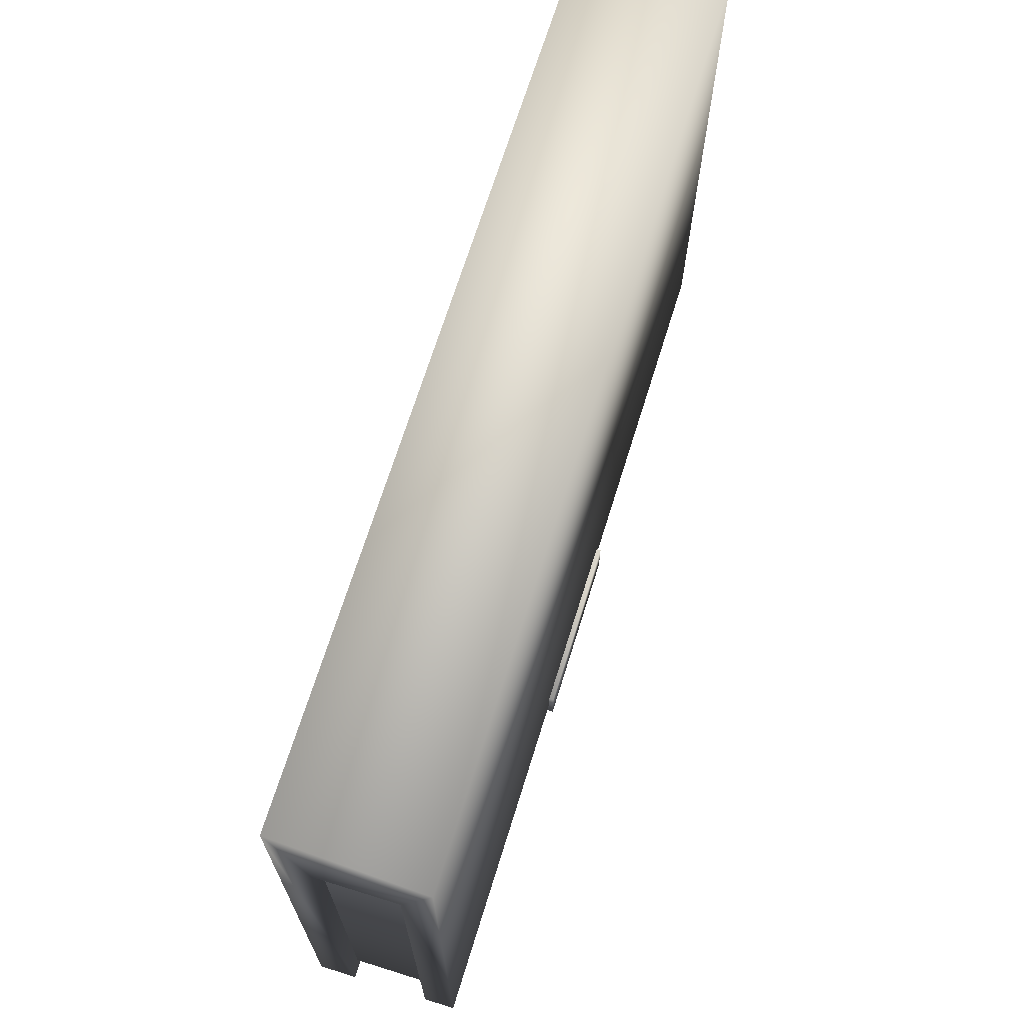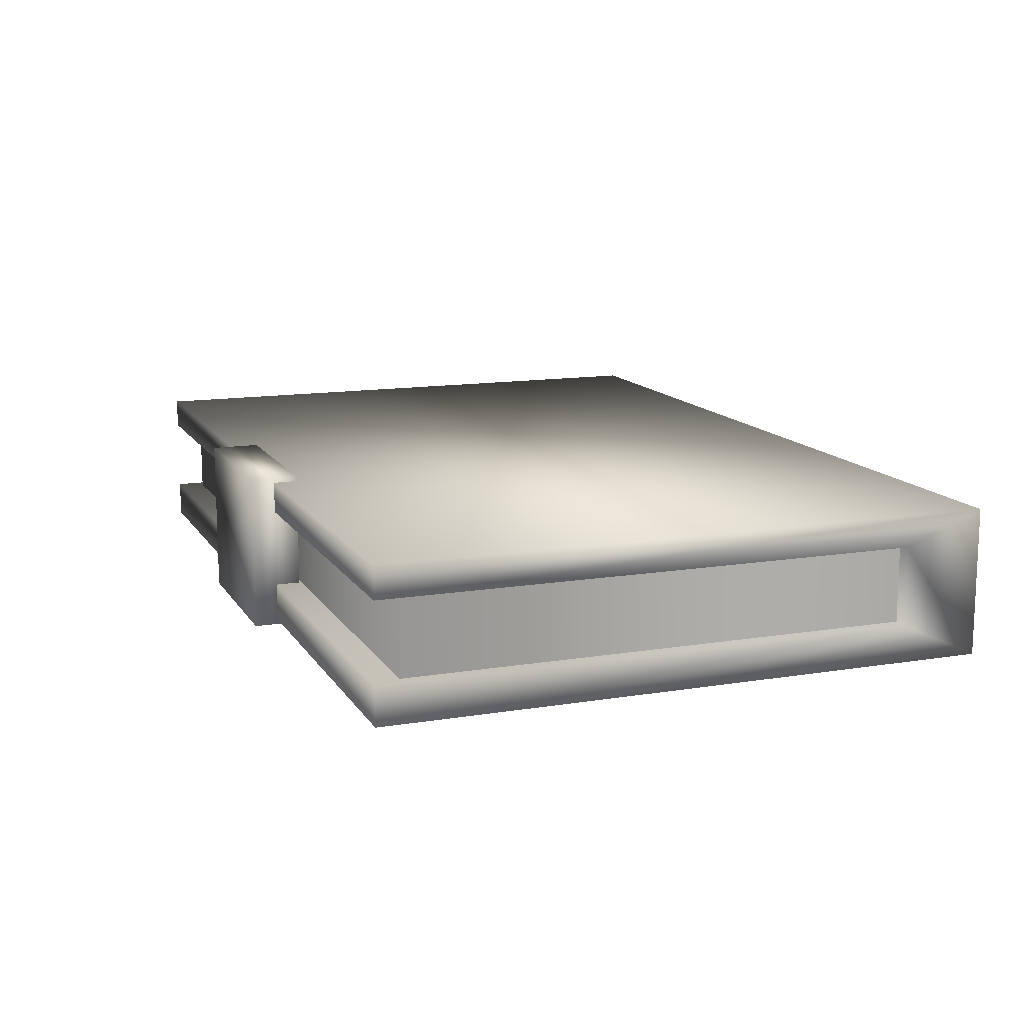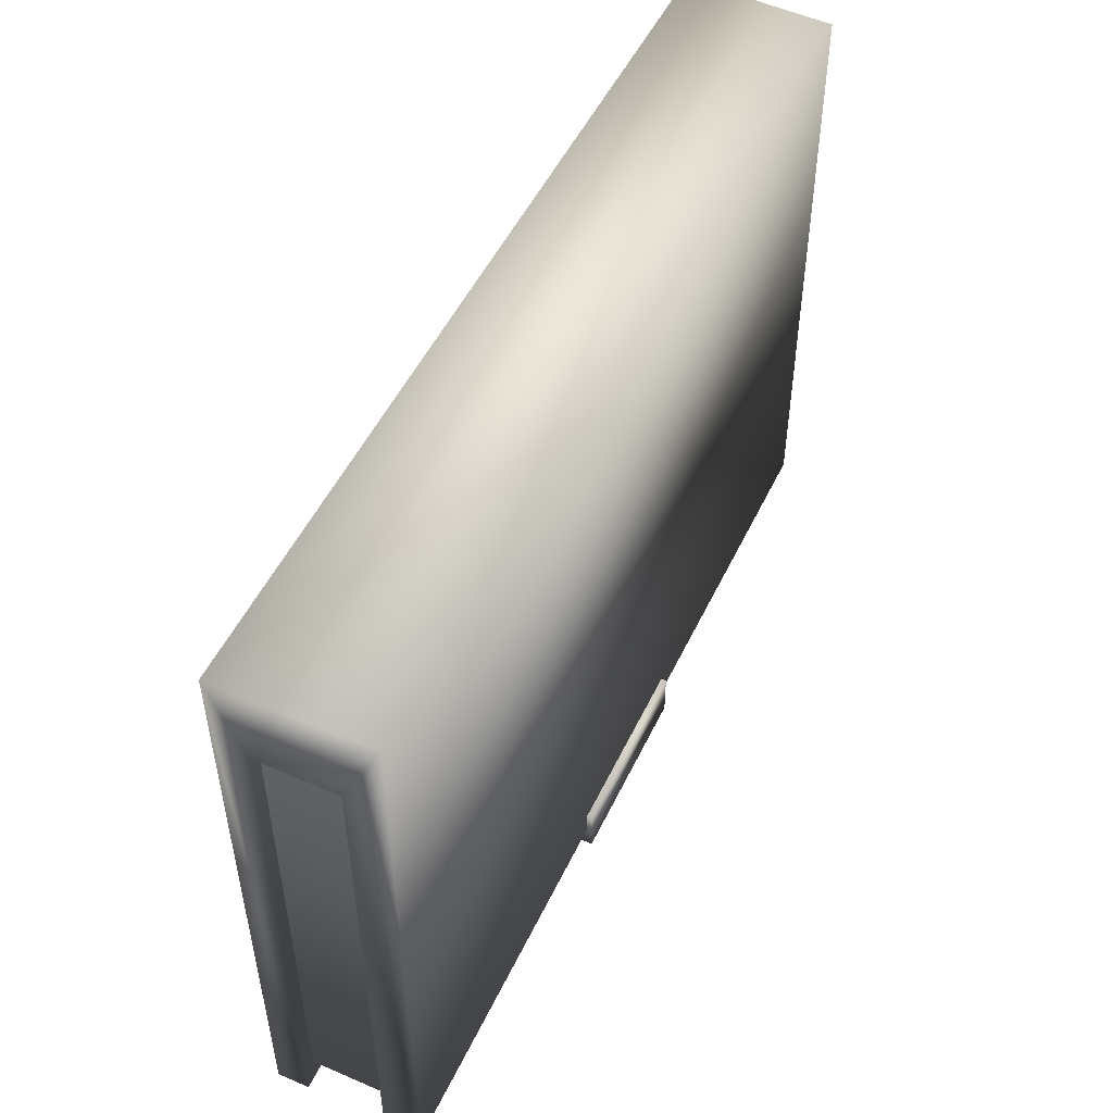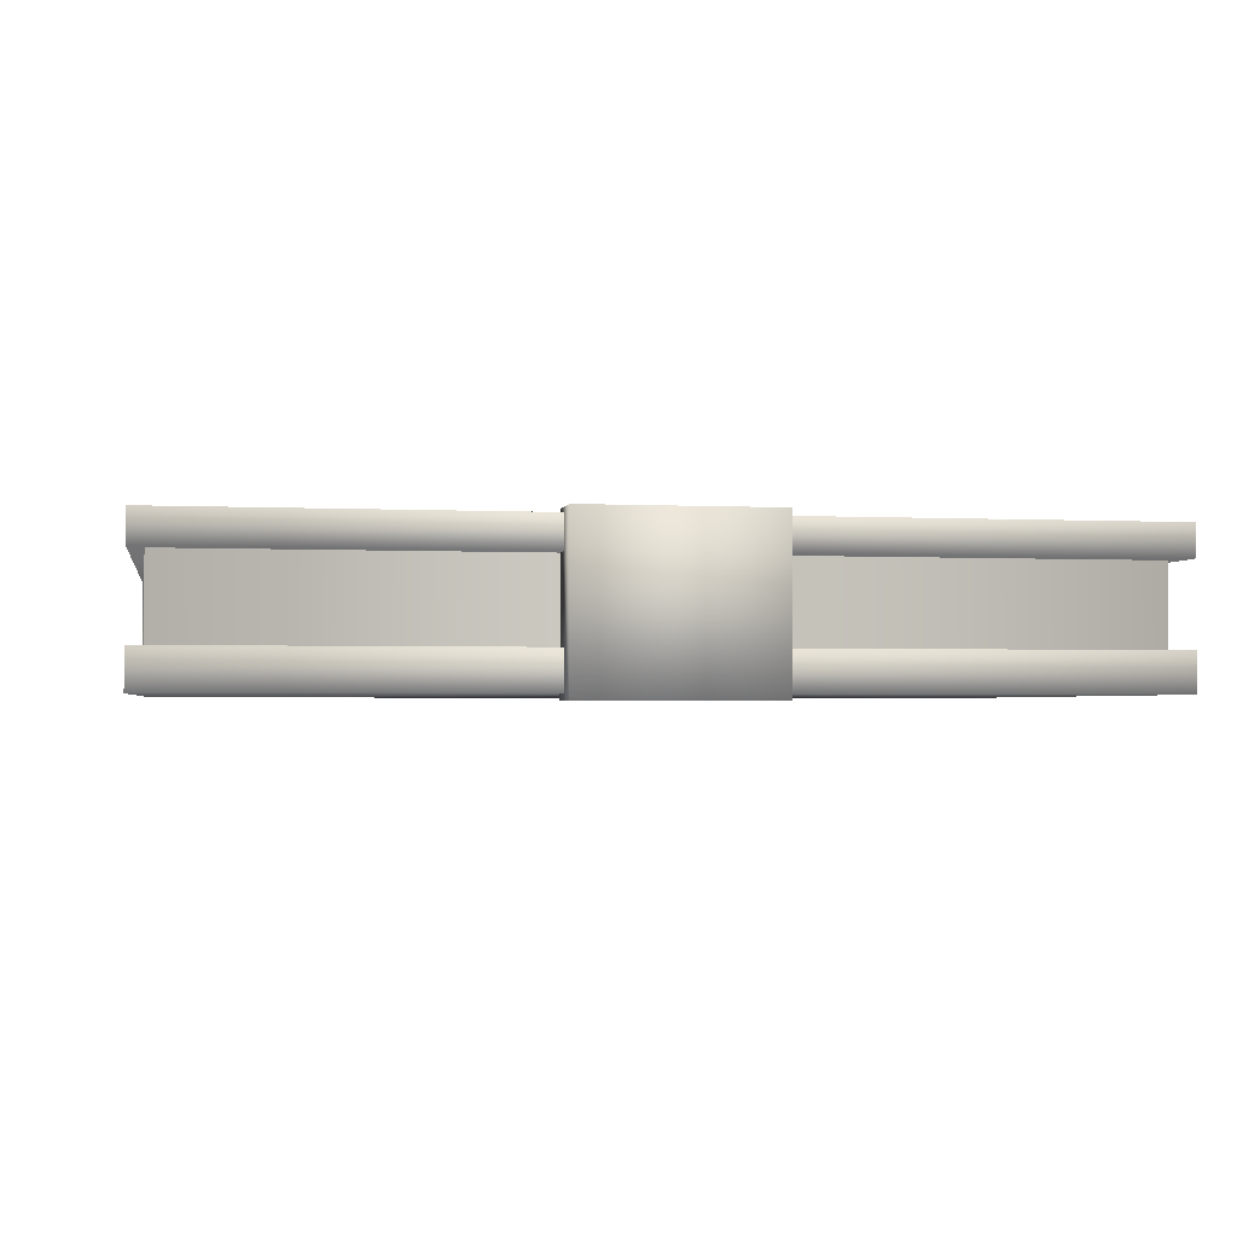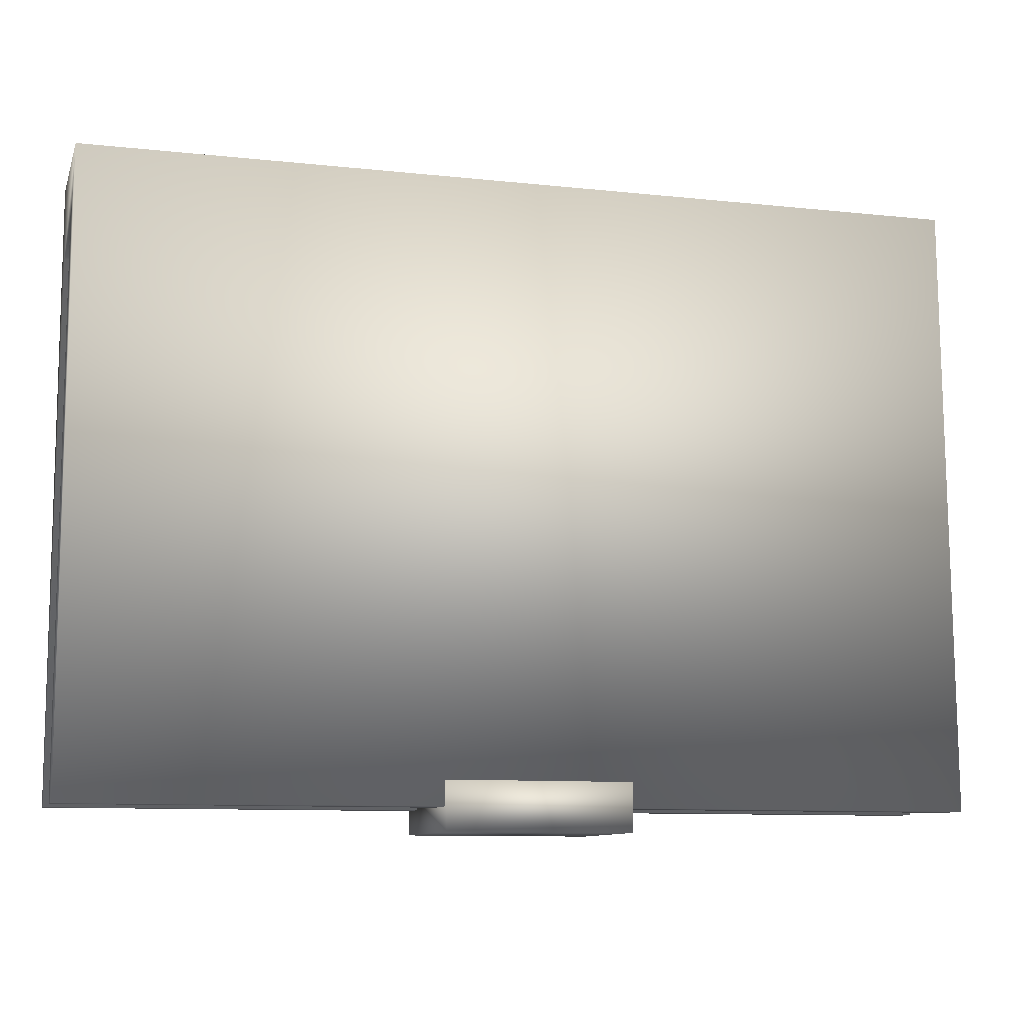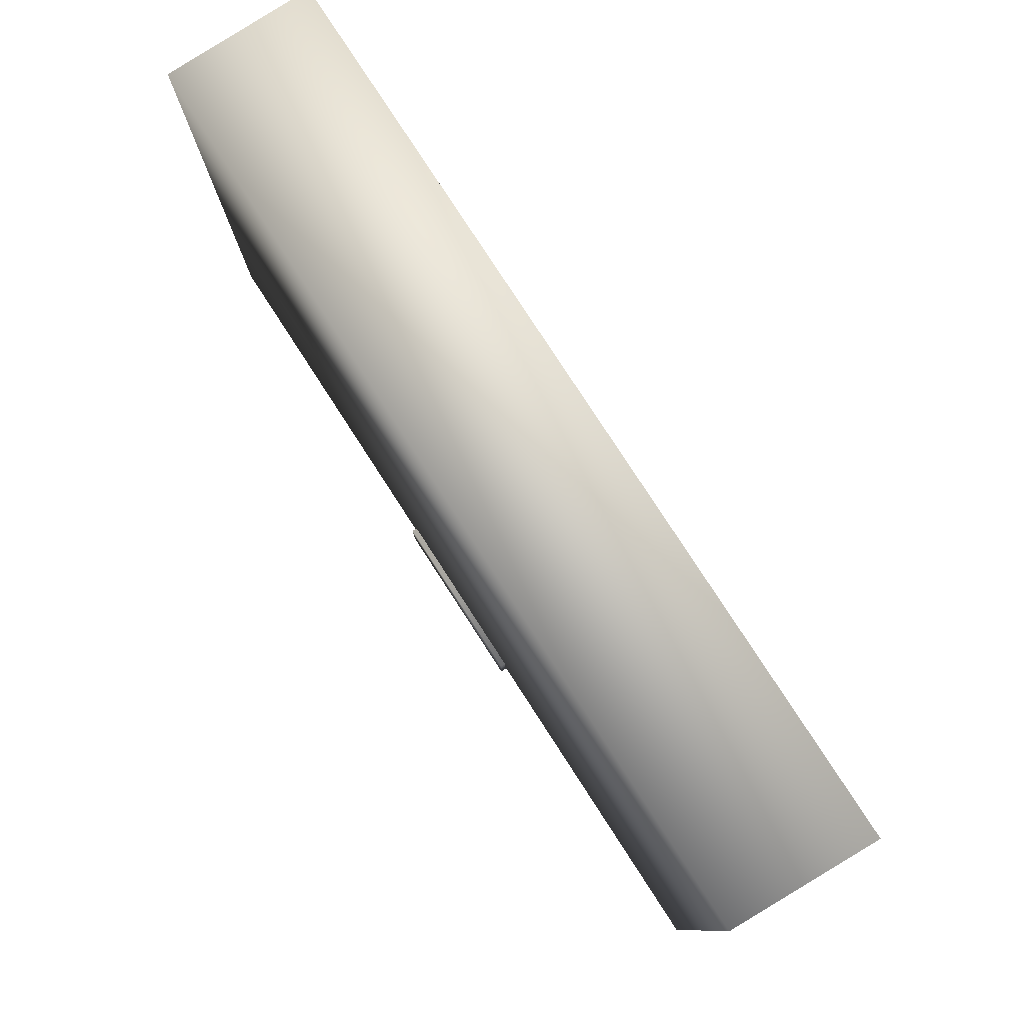
<metadata>
{"format":"obj","ext":"obj","renderer":"f3d","projection":"perspective","resolution":1024,"background":"white","views":[{"elev":69.0,"azim":107.3,"up":"+Z"},{"elev":13.1,"azim":-110.6,"up":"+Y"},{"elev":50.9,"azim":-65.0,"up":"+Z"},{"elev":-2.3,"azim":169.6,"up":"+Y"},{"elev":-10.0,"azim":-15.4,"up":"+Z"},{"elev":79.5,"azim":57.0,"up":"+Z"}]}
</metadata>
<code>
o
v -1.407 0.3853 -0.9189
v 1.551 0.3853 -0.9189
v 1.551 0.3853 0.8539
v -1.407 0.001109 -0.9206
v 1.551 0.001109 -0.9206
v 1.532 0.001109 1.119
v -1.407 0.001109 1.119
v -1.361 0.4009 0.9071
v -1.361 0.4009 -0.8312
v -1.361 0.1176 -0.8312
v -1.361 0.1176 0.9071
v -1.361 0.4009 -0.8312
v 1.505 0.4009 -0.8312
v 1.505 0.1176 -0.8312
v -1.361 0.1176 -0.8312
v 1.505 0.4009 -0.8312
v 1.505 0.4009 0.9071
v 1.505 0.1176 0.9071
v 1.505 0.1176 -0.8312
v -1.407 0.001109 -0.9206
v -1.407 0.001109 1.119
v -1.407 0.1261 0.8539
v -1.407 0.1261 -0.9206
v -1.407 0.001109 1.119
v -1.407 0.4884 1.119
v -1.407 0.3853 0.8539
v -1.407 0.1261 0.8539
v 1.551 0.4884 1.119
v 1.532 0.001109 1.119
v 1.551 0.1261 0.8539
v 1.551 0.3853 0.8539
v 1.551 0.4884 -0.9189
v 1.551 0.4884 1.119
v 1.551 0.3853 0.8539
v 1.551 0.3853 -0.9189
v 1.551 0.1261 -0.9206
v 1.551 0.1261 0.8539
v 1.532 0.001109 1.119
v 1.551 0.001109 -0.9206
v -1.407 0.001109 1.119
v 1.532 0.001109 1.119
v 1.551 0.4884 1.119
v -1.407 0.4884 1.119
v -1.407 0.4884 -0.9189
v -1.407 0.4884 1.119
v 1.551 0.4884 1.119
v 1.551 0.4884 -0.9189
v -1.407 0.4884 1.119
v -1.407 0.4884 -0.9189
v -1.407 0.3853 -0.9189
v -1.407 0.3853 0.8539
v 1.551 0.3853 -0.9189
v -1.407 0.3853 -0.9189
v -1.407 0.4884 -0.9189
v 1.551 0.4884 -0.9189
v -1.407 0.1261 -0.9206
v 1.551 0.1261 -0.9206
v 1.551 0.001109 -0.9206
v -1.407 0.001109 -0.9206
v 0.3989 0.5038 -0.8389
v -0.2095 0.5038 -0.8389
v -0.2095 -0.01633 -0.8389
v 0.3989 -0.01633 -0.8389
v -0.2095 0.5038 -0.9982
v 0.3989 0.5038 -0.8389
v 0.3989 0.5038 -0.9982
v 0.3989 0.5038 -0.9982
v 0.3989 -0.01633 -0.9982
v -0.2095 -0.01633 -0.9982
v -0.2095 0.5038 -0.8389
v -0.2095 0.5038 -0.9982
v -0.2095 -0.01633 -0.9982
v -0.2095 -0.01633 -0.8389
v -0.2095 -0.01633 -0.9982
v 0.3989 -0.01633 -0.9982
v 0.3989 -0.01633 -0.8389
v 0.3989 0.5038 -0.9982
v 0.3989 0.5038 -0.8389
v 0.3989 -0.01633 -0.9982
v -1.407 0.1261 0.8539
v 1.551 0.1261 0.8539
v 1.551 0.1261 -0.9206
v -1.407 0.1261 -0.9206
v -1.407 0.1261 0.8539
v -1.407 0.3853 0.8539
v -1.407 0.3853 0.8539
g Geoset0
f 1 2 3
f 4 5 6
f 6 7 4
f 8 9 10
f 10 11 8
f 12 13 14
f 14 15 12
f 16 17 18
f 18 19 16
f 20 21 22
f 22 23 20
f 24 25 26
f 26 27 24
f 28 29 30
f 30 31 28
f 32 33 34
f 34 35 32
f 36 37 38
f 38 39 36
f 40 41 42
f 42 43 40
f 44 45 46
f 46 47 44
f 48 49 50
f 50 51 48
f 52 53 54
f 54 55 52
f 56 57 58
f 58 59 56
f 60 61 62
f 62 63 60
f 64 61 65
f 65 66 64
f 64 67 68
f 68 69 64
f 70 71 72
f 72 73 70
f 74 75 76
f 76 73 74
f 77 78 76
f 76 79 77
f 80 81 82
f 82 83 80
f 3 81 84
f 84 85 3
f 3 86 1

</code>
